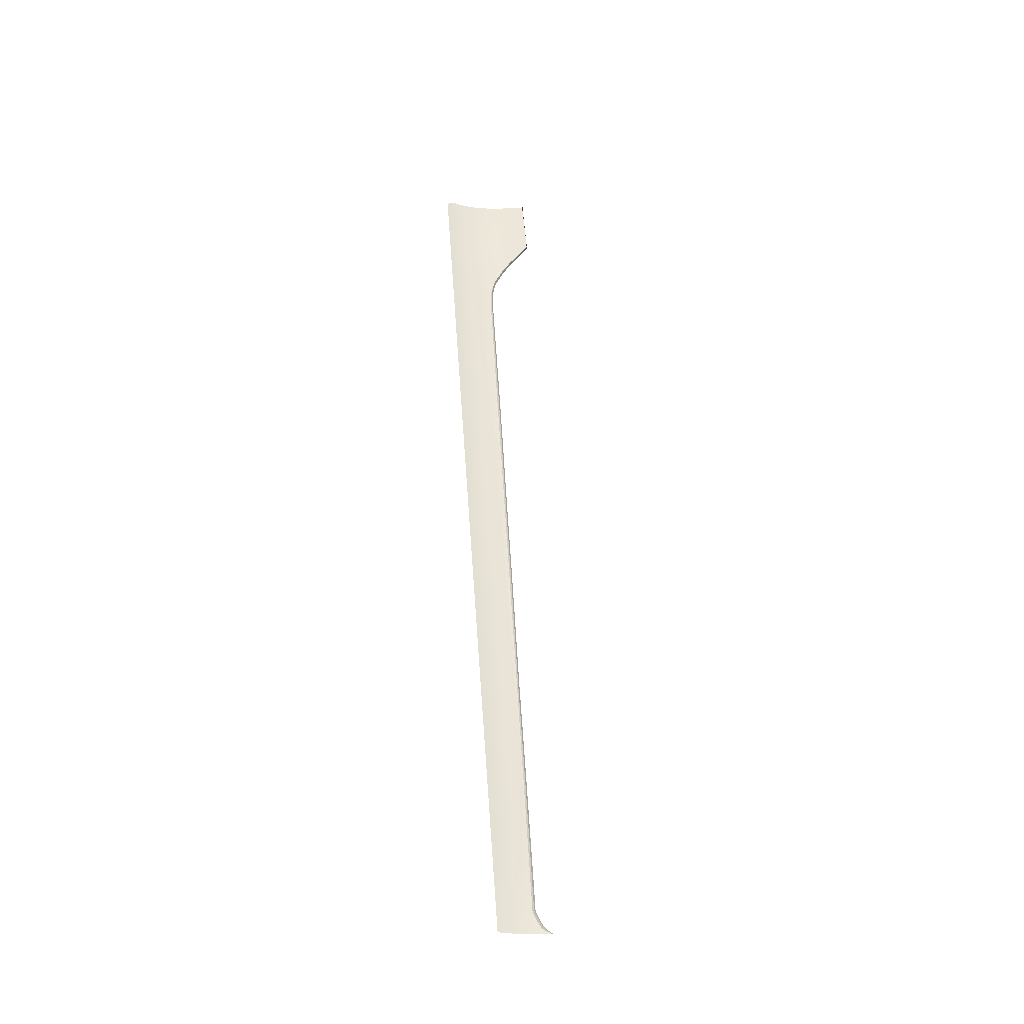
<metadata>
{"format":"obj","ext":"obj","renderer":"f3d","projection":"perspective","resolution":1024,"background":"white","views":[{"elev":53.3,"azim":86.0,"up":"+Z"}]}
</metadata>
<code>
v  -92.46 -43.38 -101.6
v  -96.5 -43.38 -101.6
v  -92.48 -39.21 -102.3
v  -96.52 -39.21 -102.3
v  -92.47 -46.72 -100.6
v  -96.51 -46.72 -100.6
v  -101.4 -43.38 -101.7
v  -98.95 -43.38 -101.7
v  -101.4 -46.72 -100.7
v  -98.96 -46.72 -100.7
v  -101.4 -39.21 -102.4
v  -98.98 -39.21 -102.3
v  -113.4 -43.38 -101.8
v  -114.5 -43.38 -101.8
v  -113.6 -39.21 -102.6
v  -114.7 -39.21 -102.6
v  -113 -39.21 -102.6
v  -112.8 -43.38 -101.8
v  -113.3 -46.72 -100.8
v  -114.5 -46.72 -100.8
v  -116.1 -43.38 -101.8
v  -116.1 -46.72 -100.8
v  -116.3 -39.21 -102.7
v  -101.4 -49.3 -99.52
v  -98.98 -49.3 -99.46
v  -92.48 -49.3 -99.35
v  -96.52 -49.3 -99.4
v  -92.49 -51.47 -98.06
v  -96.53 -51.47 -98.11
v  -101.5 -51.47 -98.22
v  -99 -51.47 -98.16
v  -116 -49.21 -99.63
v  -114.5 -49.28 -99.58
v  -113.4 -49.3 -99.58
v  -113.4 -51.47 -98.28
v  -114.5 -51.38 -98.34
v  -115.5 -50.77 -98.72
v  -105.3 -43.38 -101.8
v  -108.3 -43.38 -101.8
v  -105.4 -39.21 -102.5
v  -108.4 -39.21 -102.5
v  -108.3 -46.72 -100.8
v  -105.3 -46.72 -100.8
v  -111.2 -43.38 -101.8
v  -111.2 -46.72 -100.8
v  -111.3 -39.21 -102.6
v  -111.2 -51.47 -98.28
v  -111.2 -49.3 -99.58
v  -108.3 -51.47 -98.28
v  -108.3 -49.3 -99.58
v  -105.3 -49.3 -99.58
v  -105.4 -51.47 -98.28
v  -112.7 -43.38 -101.8
v  -112.9 -39.21 -102.6
v  -112.8 -46.72 -100.8
v  -112.7 -46.72 -100.8
v  -112.9 -51.47 -98.28
v  -112.8 -49.3 -99.58
v  -112.7 -49.3 -99.58
v  -112.7 -51.47 -98.28
v  -112.5 -43.38 -101.8
v  -112.7 -39.21 -102.6
v  -112.5 -46.72 -100.8
v  -112.5 -51.47 -98.28
v  -112.5 -49.3 -99.58
v  -103.6 -43.38 -101.8
v  -103.7 -39.21 -102.4
v  -103.6 -46.72 -100.8
v  -103.7 -51.47 -98.27
v  -103.7 -49.3 -99.57
v  -105.9 -29.1 -102.9
v  -104 -29.1 -102.7
v  -105.8 -30.73 -102.8
v  -103.9 -30.73 -102.7
v  -101.7 -30.73 -102.7
v  -101.7 -29.11 -102.6
v  -112.4 -29.1 -103.5
v  -109.2 -29.1 -103.2
v  -112.2 -30.73 -103.4
v  -109 -30.73 -103.1
v  -114.1 -29.1 -103.7
v  -113.8 -29.1 -103.7
v  -113.9 -30.73 -103.6
v  -113.6 -30.73 -103.5
v  -114.7 -29.1 -103.8
v  -114.2 -29.1 -103.7
v  -114.5 -30.73 -103.6
v  -114 -30.73 -103.6
v  -117.4 -29.1 -104
v  -115.9 -29.1 -103.8
v  -117.2 -30.73 -103.8
v  -115.6 -30.73 -103.7
v  -101.5 -34.51 -102.6
v  -99.06 -34.51 -102.6
v  -105.6 -34.51 -102.8
v  -103.8 -34.51 -102.7
v  -108.7 -34.51 -103
v  -111.8 -34.51 -103.1
v  -113.4 -34.51 -103.2
v  -113.1 -34.51 -103.2
v  -113.5 -34.51 -103.2
v  -114 -34.51 -103.2
v  -115.2 -34.51 -103.3
v  -116.7 -34.51 -103.3
v  -90.77 -36.03 -102.4
v  -93.09 -34.51 -102.5
v  -96.58 -34.51 -102.6
v  -96.63 -31.41 -102.6
v  -97.4 -30.73 -102.6
v  -97.02 -31.07 -102.6
v  -99.26 -29.11 -102.6
v  -32.4 -46.72 -100.7
v  -32.39 -43.38 -101.7
v  -27.42 -46.72 -100.6
v  -27.41 -43.38 -101.7
v  -32.39 -49.3 -99.47
v  -27.4 -49.3 -99.43
v  -32.38 -51.47 -98.18
v  -27.37 -51.47 -98.14
v  -44.26 -43.38 -101.7
v  -37.38 -43.38 -101.7
v  -44.26 -46.72 -100.7
v  -37.38 -46.72 -100.7
v  -57.86 -46.72 -100.7
v  -57.86 -43.38 -101.7
v  -51.15 -46.72 -100.7
v  -51.15 -43.38 -101.7
v  -51.15 -49.3 -99.5
v  -57.86 -49.3 -99.46
v  -44.26 -49.3 -99.51
v  -37.38 -49.3 -99.51
v  -44.26 -51.47 -98.21
v  -37.38 -51.47 -98.22
v  -57.86 -51.47 -98.16
v  -51.15 -51.47 -98.21
v  -77.39 -46.72 -100.5
v  -77.39 -49.3 -99.33
v  -82.91 -46.72 -100.5
v  -82.91 -49.3 -99.32
v  -64.56 -46.72 -100.6
v  -64.56 -49.3 -99.41
v  -70.97 -46.72 -100.6
v  -70.97 -49.3 -99.37
v  -70.97 -51.47 -98.08
v  -64.56 -51.47 -98.12
v  -82.92 -51.47 -98.02
v  -77.39 -51.47 -98.03
v  -70.97 -43.38 -101.6
v  -64.56 -43.38 -101.6
v  -77.39 -43.38 -101.5
v  -82.91 -43.38 -101.5
v  -32.42 -41.63 -102
v  -27.46 -41.69 -101.9
v  -44.26 -41.48 -102.1
v  -37.38 -41.56 -102
v  -57.86 -41.31 -102
v  -51.15 -41.39 -102.1
v  -70.97 -41.15 -102
v  -64.56 -41.23 -102
v  -88.44 -39.21 -102.2
v  -85.46 -39.21 -102.2
v  -88.43 -43.38 -101.5
v  -82.88 -40.18 -102.1
v  -77.39 -41.08 -101.9
v  -78.43 -41.03 -101.9
v  -79.13 -40.93 -102
v  -88.44 -37.55 -102.3
v  -9.718 -46.72 -100.5
v  -16.53 -46.72 -100.5
v  -9.718 -43.38 -101.5
v  -16.53 -43.38 -101.6
v  -9.718 -49.3 -99.26
v  -16.53 -49.3 -99.33
v  -9.718 -51.47 -97.97
v  -16.53 -51.47 -98.04
v  31.33 -43.39 -101.4
v  37.13 -43.39 -101.4
v  31.33 -46.72 -100.4
v  37.13 -46.72 -100.4
v  25.53 -43.39 -101.4
v  25.53 -46.72 -100.4
v  20.02 -43.38 -101.4
v  20.02 -46.72 -100.4
v  25.53 -49.3 -99.19
v  20.02 -49.3 -99.19
v  31.33 -49.3 -99.19
v  37.13 -49.3 -99.19
v  31.33 -51.47 -97.9
v  37.13 -51.47 -97.9
v  25.53 -51.47 -97.9
v  20.02 -51.47 -97.9
v  56.7 -43.39 -101.4
v  63.25 -43.39 -101.4
v  56.7 -46.72 -100.4
v  63.25 -46.72 -100.4
v  50.16 -43.39 -101.4
v  50.16 -46.72 -100.4
v  43.64 -43.39 -101.4
v  43.64 -46.72 -100.4
v  50.16 -49.3 -99.19
v  43.64 -49.3 -99.19
v  56.7 -49.3 -99.2
v  63.25 -49.3 -99.2
v  56.7 -51.47 -97.9
v  63.25 -51.47 -97.9
v  50.16 -51.47 -97.9
v  43.64 -51.47 -97.9
v  108.6 -46.73 -100.7
v  108.6 -43.39 -101.3
v  113.8 -46.73 -100.8
v  113.8 -43.39 -101.3
v  109.4 -43.16 -101.4
v  110.6 -42.66 -101.4
v  113.9 -39.22 -101.6
v  113.2 -40.95 -101.5
v  111.6 -42.2 -101.4
v  112.3 -41.79 -101.4
v  86.61 -46.73 -100.5
v  86.61 -43.39 -101.5
v  92.63 -46.73 -100.6
v  92.64 -43.33 -101.4
v  103.6 -46.73 -100.7
v  103.6 -43.33 -101.4
v  113.8 -49.31 -99.97
v  108.6 -49.31 -99.79
v  108.6 -51.47 -98.71
v  113.9 -51.47 -98.98
v  92.63 -49.3 -99.45
v  86.61 -49.3 -99.34
v  103.6 -49.31 -99.68
v  103.6 -51.47 -98.53
v  86.61 -51.47 -98.07
v  92.63 -51.47 -98.22
v  -3.413 -46.72 -100.4
v  2.893 -46.72 -100.4
v  -3.413 -49.3 -99.23
v  2.893 -49.3 -99.2
v  8.701 -49.3 -99.19
v  8.701 -46.72 -100.4
v  14.51 -49.3 -99.19
v  14.51 -46.72 -100.4
v  8.701 -51.47 -97.9
v  14.51 -51.47 -97.9
v  -3.413 -51.47 -97.94
v  2.893 -51.47 -97.91
v  8.701 -43.38 -101.4
v  14.51 -43.38 -101.4
v  -3.413 -43.38 -101.5
v  2.893 -43.38 -101.4
v  75.06 -46.73 -100.4
v  75.06 -49.3 -99.23
v  69.15 -46.73 -100.4
v  69.15 -49.3 -99.22
v  80.83 -46.73 -100.5
v  80.83 -49.3 -99.29
v  80.83 -51.47 -98
v  69.15 -51.47 -97.92
v  75.06 -51.47 -97.93
v  80.83 -43.39 -101.5
v  75.06 -43.39 -101.5
v  69.15 -43.39 -101.5
v  98.66 -43.27 -101.4
v  92.63 -43.19 -101.5
v  86.61 -43.11 -101.5
v  80.83 -43.04 -101.5
v  75.06 -42.97 -101.5
v  69.15 -42.9 -101.5
v  56.7 -42.74 -101.6
v  63.25 -42.82 -101.5
v  43.64 -42.58 -101.6
v  50.16 -42.66 -101.6
v  31.33 -42.43 -101.6
v  37.13 -42.5 -101.6
v  20.02 -42.29 -101.6
v  25.53 -42.36 -101.6
v  8.701 -42.15 -101.6
v  14.51 -42.22 -101.6
v  -3.413 -42 -101.7
v  2.893 -42.08 -101.7
v  -16.53 -41.83 -101.8
v  -9.718 -41.92 -101.7
v  -23.35 -41.74 -101.9
v  -23.35 -43.38 -101.6
v  -26.63 -41.7 -101.9
v  -23.35 -46.72 -100.6
v  -23.35 -49.3 -99.4
v  -23.35 -51.47 -98.11
v  98.65 -51.47 -98.36
v  98.65 -49.3 -99.56
v  98.65 -46.73 -100.6
v  -88.44 -51.47 -98.01
v  -88.44 -49.3 -99.31
v  -88.43 -46.72 -100.5
v  -79.82 -40.84 -102
v  -81.02 -40.65 -102
g X8163_206A_L_DaS_X8163_206A_L
f 1 2 3
f 3 2 4
f 5 6 1
f 1 6 2
f 7 8 9
f 9 8 10
f 11 12 7
f 7 12 8
f 13 14 15
f 15 14 16
f 15 17 13
f 13 17 18
f 19 20 13
f 13 20 14
f 21 14 22
f 22 14 20
f 23 16 21
f 21 16 14
f 9 10 24
f 24 10 25
f 26 27 5
f 5 27 6
f 28 29 26
f 26 29 27
f 24 25 30
f 30 25 31
f 22 20 32
f 32 20 33
f 34 33 19
f 19 33 20
f 35 36 34
f 34 36 33
f 32 33 37
f 37 33 36
f 38 39 40
f 40 39 41
f 42 39 43
f 43 39 38
f 44 39 45
f 45 39 42
f 46 41 44
f 44 41 39
f 47 48 49
f 49 48 50
f 42 50 45
f 45 50 48
f 43 51 42
f 42 51 50
f 49 50 52
f 52 50 51
f 53 18 54
f 54 18 17
f 18 53 55
f 55 53 56
f 13 18 19
f 19 18 55
f 35 34 57
f 57 34 58
f 55 58 19
f 19 58 34
f 58 55 59
f 59 55 56
f 57 58 60
f 60 58 59
f 44 61 46
f 46 61 62
f 45 63 44
f 44 63 61
f 53 61 56
f 56 61 63
f 54 62 53
f 53 62 61
f 60 59 64
f 64 59 65
f 63 65 56
f 56 65 59
f 45 48 63
f 63 48 65
f 64 65 47
f 47 65 48
f 7 66 11
f 11 66 67
f 9 68 7
f 7 68 66
f 43 38 68
f 68 38 66
f 40 67 38
f 38 67 66
f 52 51 69
f 69 51 70
f 68 70 43
f 43 70 51
f 24 70 9
f 9 70 68
f 30 69 24
f 24 69 70
f 71 72 73
f 73 72 74
f 75 74 76
f 76 74 72
f 77 78 79
f 79 78 80
f 73 80 71
f 71 80 78
f 81 82 83
f 83 82 84
f 79 84 77
f 77 84 82
f 85 86 87
f 87 86 88
f 83 88 81
f 81 88 86
f 89 90 91
f 91 90 92
f 87 92 85
f 85 92 90
f 93 94 11
f 11 94 12
f 95 96 40
f 40 96 67
f 74 95 73
f 73 95 97
f 95 74 96
f 93 96 75
f 75 96 74
f 11 67 93
f 93 67 96
f 98 97 46
f 46 97 41
f 79 80 98
f 98 80 97
f 73 97 80
f 40 41 95
f 95 41 97
f 99 100 54
f 54 100 62
f 83 84 99
f 99 84 100
f 98 100 79
f 79 100 84
f 46 62 98
f 98 62 100
f 101 15 102
f 102 15 16
f 17 15 99
f 99 15 101
f 87 88 102
f 102 88 101
f 102 103 87
f 87 103 92
f 99 101 83
f 83 101 88
f 54 17 99
f 104 103 23
f 23 103 16
f 91 92 104
f 104 92 103
f 102 16 103
f 105 3 106
f 106 3 4
f 4 107 106
f 108 106 107
f 75 109 93
f 110 94 109
f 109 94 93
f 76 111 75
f 75 111 109
f 112 113 114
f 114 113 115
f 112 114 116
f 116 114 117
f 116 117 118
f 118 117 119
f 120 121 122
f 122 121 123
f 124 125 126
f 126 125 127
f 126 128 124
f 124 128 129
f 130 122 131
f 131 122 123
f 130 131 132
f 132 131 133
f 134 129 135
f 135 129 128
f 136 137 138
f 138 137 139
f 140 141 142
f 142 141 143
f 144 143 145
f 145 143 141
f 146 139 147
f 147 139 137
f 142 148 140
f 140 148 149
f 150 136 151
f 151 136 138
f 152 153 113
f 113 153 115
f 154 155 120
f 120 155 121
f 156 157 125
f 125 157 127
f 158 159 148
f 148 159 149
f 160 161 162
f 162 161 163
f 164 150 165
f 151 166 150
f 165 150 166
f 160 167 161
f 168 169 170
f 170 169 171
f 172 173 168
f 168 173 169
f 174 175 172
f 172 175 173
f 176 177 178
f 178 177 179
f 180 181 182
f 182 181 183
f 184 185 181
f 181 185 183
f 186 178 187
f 187 178 179
f 186 187 188
f 188 187 189
f 184 190 185
f 185 190 191
f 192 193 194
f 194 193 195
f 196 197 198
f 198 197 199
f 200 201 197
f 197 201 199
f 202 194 203
f 203 194 195
f 202 203 204
f 204 203 205
f 200 206 201
f 201 206 207
f 208 209 210
f 210 209 211
f 209 212 211
f 212 213 211
f 214 211 215
f 216 217 211
f 217 215 211
f 218 219 220
f 220 219 221
f 208 222 209
f 209 222 223
f 210 224 208
f 208 224 225
f 226 225 227
f 227 225 224
f 220 228 218
f 218 228 229
f 230 222 225
f 225 222 208
f 231 230 226
f 226 230 225
f 232 229 233
f 233 229 228
f 234 235 236
f 236 235 237
f 238 239 240
f 240 239 241
f 238 240 242
f 242 240 243
f 236 237 244
f 244 237 245
f 246 247 239
f 239 247 241
f 248 249 234
f 234 249 235
f 250 251 252
f 252 251 253
f 218 229 254
f 254 229 255
f 256 255 232
f 232 255 229
f 257 253 258
f 258 253 251
f 254 259 218
f 218 259 219
f 260 250 261
f 261 250 252
f 262 221 263
f 219 259 264
f 264 259 265
f 260 261 266
f 266 261 267
f 268 269 192
f 192 269 193
f 270 271 198
f 198 271 196
f 272 273 176
f 176 273 177
f 274 275 182
f 182 275 180
f 276 277 246
f 246 277 247
f 278 279 248
f 248 279 249
f 280 281 171
f 171 281 170
f 282 283 284
f 284 283 115
f 153 284 115
f 115 283 114
f 114 283 285
f 114 285 117
f 117 285 286
f 117 286 119
f 119 286 287
f 216 211 213
f 288 289 231
f 231 289 230
f 289 290 230
f 230 290 222
f 222 290 223
f 223 290 262
f 220 221 290
f 290 221 262
f 228 220 289
f 289 220 290
f 233 228 288
f 288 228 289
f 258 251 256
f 256 251 255
f 254 255 250
f 250 255 251
f 259 254 260
f 260 254 250
f 259 260 265
f 265 260 266
f 205 203 257
f 257 203 253
f 252 253 195
f 195 253 203
f 261 252 193
f 193 252 195
f 261 193 267
f 267 193 269
f 200 202 206
f 206 202 204
f 200 197 202
f 202 197 194
f 196 192 197
f 197 192 194
f 271 268 196
f 196 268 192
f 201 207 187
f 187 207 189
f 199 201 179
f 179 201 187
f 198 199 177
f 177 199 179
f 273 270 177
f 177 270 198
f 184 186 190
f 190 186 188
f 184 181 186
f 186 181 178
f 180 176 181
f 181 176 178
f 275 272 180
f 180 272 176
f 185 191 240
f 240 191 243
f 183 185 241
f 241 185 240
f 182 183 247
f 247 183 241
f 277 274 247
f 247 274 182
f 237 238 245
f 245 238 242
f 237 235 238
f 238 235 239
f 249 246 235
f 235 246 239
f 279 276 249
f 249 276 246
f 172 236 174
f 174 236 244
f 168 234 172
f 172 234 236
f 170 248 168
f 168 248 234
f 281 278 170
f 170 278 248
f 175 287 173
f 173 287 286
f 173 286 169
f 169 286 285
f 169 285 171
f 171 285 283
f 282 280 283
f 283 280 171
f 131 116 133
f 133 116 118
f 123 112 131
f 131 112 116
f 121 113 123
f 123 113 112
f 155 152 121
f 121 152 113
f 128 130 135
f 135 130 132
f 128 126 130
f 130 126 122
f 127 120 126
f 126 120 122
f 157 154 127
f 127 154 120
f 145 141 134
f 134 141 129
f 124 129 140
f 140 129 141
f 125 124 149
f 149 124 140
f 159 156 149
f 149 156 125
f 147 137 144
f 144 137 143
f 142 143 136
f 136 143 137
f 148 142 150
f 150 142 136
f 164 158 150
f 150 158 148
f 291 292 146
f 146 292 139
f 138 139 293
f 293 139 292
f 151 138 162
f 162 138 293
f 294 151 295
f 295 151 163
f 3 105 160
f 160 105 167
f 162 1 160
f 160 1 3
f 293 5 162
f 162 5 1
f 292 26 293
f 293 26 5
f 291 28 292
f 292 28 26
f 110 108 94
f 108 107 94
f 94 107 12
f 12 107 4
f 12 4 8
f 8 4 2
f 8 2 10
f 10 2 6
f 10 6 25
f 25 6 27
f 25 27 31
f 31 27 29
f 263 221 264
f 264 221 219
f 163 151 162
f 151 294 166
v  -97.4 -30.73 -102.6
v  -96.64 -30.73 -102.6
v  -97.02 -31.07 -102.6
v  -96.63 -31.41 -102.6
v  -93.09 -34.51 -102.5
v  -91.94 -34.49 -102.3
v  -90.77 -36.03 -102.4
v  -90.19 -35.65 -102.2
v  -99.26 -29.11 -102.6
v  -98.75 -29.1 -102.6
v  -27.36 -41.03 -101.6
v  -27.46 -41.69 -101.9
v  -32.37 -40.96 -101.7
v  -32.42 -41.63 -102
v  -44.26 -40.82 -101.7
v  -37.38 -40.89 -101.7
v  -44.26 -41.48 -102.1
v  -37.38 -41.56 -102
v  -57.86 -40.69 -101.7
v  -51.15 -40.75 -101.7
v  -57.86 -41.31 -102
v  -51.15 -41.39 -102.1
v  -70.97 -40.55 -101.7
v  -64.56 -40.64 -101.7
v  -70.97 -41.15 -102
v  -64.56 -41.23 -102
v  -78.44 -40.39 -101.7
v  -77.39 -40.47 -101.6
v  -78.43 -41.03 -101.9
v  -77.39 -41.08 -101.9
v  -79.14 -40.3 -101.7
v  -79.13 -40.93 -102
v  -81.04 -39.99 -101.7
v  -79.84 -40.21 -101.7
v  -81.02 -40.65 -102
v  -79.82 -40.84 -102
v  -82.89 -39.53 -101.8
v  -82.88 -40.18 -102.1
v  -85.46 -39.21 -102.2
v  -84.03 -39.17 -101.9
v  -85.48 -38.47 -102
v  -88.45 -36.82 -102.1
v  -88.44 -37.55 -102.3
v  111.6 -42.2 -101.4
v  110.6 -42.66 -101.4
v  110.6 -41.97 -101
v  113.2 -40.44 -101.3
v  113.2 -40.95 -101.5
v  112.3 -41.1 -101.2
v  112.3 -41.79 -101.4
v  111.6 -41.55 -101.1
v  109.4 -42.49 -101
v  109.4 -43.16 -101.4
v  108.6 -42.73 -101
v  108.6 -43.39 -101.3
v  103.6 -42.66 -101
v  103.6 -43.33 -101.4
v  92.56 -42.51 -101.1
v  98.66 -42.58 -101.1
v  92.63 -43.19 -101.5
v  98.66 -43.27 -101.4
v  80.83 -42.38 -101.2
v  86.61 -42.44 -101.2
v  80.83 -43.04 -101.5
v  86.61 -43.11 -101.5
v  69.15 -42.26 -101.2
v  75.06 -42.32 -101.2
v  69.15 -42.9 -101.5
v  75.06 -42.97 -101.5
v  56.7 -42.15 -101.3
v  63.25 -42.21 -101.3
v  56.7 -42.74 -101.6
v  63.25 -42.82 -101.5
v  43.64 -41.99 -101.3
v  50.16 -42.09 -101.3
v  43.64 -42.58 -101.6
v  50.16 -42.66 -101.6
v  31.33 -41.82 -101.3
v  37.13 -41.9 -101.3
v  31.33 -42.43 -101.6
v  37.13 -42.5 -101.6
v  20.02 -41.65 -101.3
v  25.53 -41.73 -101.3
v  20.02 -42.29 -101.6
v  25.53 -42.36 -101.6
v  8.701 -41.51 -101.3
v  14.51 -41.57 -101.3
v  8.701 -42.15 -101.6
v  14.51 -42.22 -101.6
v  -3.413 -41.37 -101.4
v  2.892 -41.45 -101.4
v  -3.413 -42 -101.7
v  2.893 -42.08 -101.7
v  -16.53 -41.19 -101.5
v  -9.718 -41.29 -101.4
v  -16.53 -41.83 -101.8
v  -9.718 -41.92 -101.7
v  -23.35 -41.09 -101.6
v  -23.35 -41.74 -101.9
v  -26.46 -41.04 -101.6
v  -26.63 -41.7 -101.9
v  113.9 -39.22 -101.6
v  -92.07 -34.61 -101.7
v  -90.33 -35.8 -101.6
v  -96.72 -30.79 -101.9
v  -98.76 -29.11 -101.9
v  -105.9 -29.1 -102.9
v  -105.9 -29.11 -102.1
v  -104 -29.1 -102.7
v  -104 -29.12 -102
v  -101.7 -29.11 -102.6
v  -101.7 -29.12 -101.9
v  -112.5 -29.07 -102.8
v  -109.2 -29.09 -102.5
v  -112.4 -29.1 -103.5
v  -109.2 -29.1 -103.2
v  -114.1 -29.1 -103.7
v  -114.2 -29.05 -103
v  -113.8 -29.1 -103.7
v  -113.9 -29.06 -103
v  -114.2 -29.1 -103.7
v  -114.7 -29.1 -103.8
v  -114.3 -29.05 -103
v  -114.8 -29.05 -103.1
v  -115.9 -29.1 -103.8
v  -117.4 -29.1 -104
v  -115.9 -29.04 -103.1
v  -117.4 -29.04 -103.3
v  -99.26 -29.12 -101.9
v  -57.86 -41 -101.1
v  -51.15 -41.05 -101.1
v  -44.27 -41.13 -101.1
v  -37.38 -41.2 -101.1
v  -84.18 -39.44 -101.2
v  -83.01 -39.82 -101.1
v  -64.56 -40.94 -101.1
v  -70.98 -40.85 -101
v  -77.4 -40.77 -101
v  -78.48 -40.68 -101
v  -79.19 -40.59 -101
v  -79.9 -40.5 -101
v  -81.12 -40.28 -101.1
v  -85.64 -38.68 -101.3
v  -88.6 -37 -101.5
v  -32.38 -41.27 -101
v  -27.37 -41.34 -101
v  -16.54 -41.49 -100.9
v  -9.728 -41.59 -100.8
v  20.01 -41.96 -100.7
v  25.52 -42.04 -100.7
v  31.32 -42.12 -100.7
v  37.12 -42.21 -100.7
v  43.64 -42.3 -100.7
v  50.15 -42.39 -100.6
v  56.7 -42.46 -100.6
v  63.24 -42.52 -100.6
v  98.65 -42.92 -100.4
v  86.6 -42.76 -100.5
v  103.6 -42.99 -100.4
v  108.6 -43.07 -100.3
v  -3.421 -41.67 -100.8
v  2.886 -41.75 -100.7
v  8.695 -41.81 -100.7
v  14.51 -41.88 -100.7
v  69.15 -42.57 -100.6
v  75.05 -42.63 -100.6
v  80.83 -42.7 -100.6
v  -26.47 -41.35 -101
v  -23.36 -41.39 -101
v  109.5 -42.81 -100.4
v  110.8 -42.27 -100.4
v  111.8 -41.83 -100.5
v  112.6 -41.35 -100.6
v  113.5 -40.64 -100.7
v  114.4 -39.35 -101
g X8163_206A_L_DaS_X8163_206A_L_E
f 296 297 298
f 298 297 299
f 300 301 302
f 302 301 303
f 301 300 297
f 297 300 299
f 304 305 296
f 296 305 297
f 306 307 308
f 308 307 309
f 310 311 312
f 312 311 313
f 314 315 316
f 316 315 317
f 318 319 320
f 320 319 321
f 322 323 324
f 324 323 325
f 326 322 327
f 327 322 324
f 328 329 330
f 330 329 331
f 332 328 333
f 333 328 330
f 334 335 333
f 333 335 332
f 334 336 335
f 337 336 338
f 338 336 334
f 339 340 341
f 342 343 344
f 344 343 345
f 344 345 346
f 345 339 346
f 346 339 341
f 341 340 347
f 347 340 348
f 347 348 349
f 349 348 350
f 351 349 352
f 352 349 350
f 353 354 355
f 355 354 356
f 357 358 359
f 359 358 360
f 361 362 363
f 363 362 364
f 365 366 367
f 367 366 368
f 369 370 371
f 371 370 372
f 373 374 375
f 375 374 376
f 377 378 379
f 379 378 380
f 381 382 383
f 383 382 384
f 385 386 387
f 387 386 388
f 389 390 391
f 391 390 392
f 393 394 395
f 395 394 396
f 395 396 306
f 306 396 307
f 397 343 342
f 398 399 301
f 301 399 303
f 297 400 301
f 301 400 398
f 297 305 400
f 400 305 401
f 402 403 404
f 404 403 405
f 406 404 407
f 407 404 405
f 408 409 410
f 410 409 411
f 411 409 402
f 402 409 403
f 412 413 414
f 414 413 415
f 415 408 414
f 414 408 410
f 416 417 418
f 418 417 419
f 412 416 413
f 413 416 418
f 420 421 422
f 422 421 423
f 417 420 419
f 419 420 422
f 304 406 424
f 424 406 407
f 424 401 304
f 304 401 305
f 425 426 314
f 314 426 315
f 427 428 310
f 310 428 311
f 335 429 332
f 332 429 430
f 319 318 431
f 431 318 432
f 323 322 433
f 433 322 434
f 434 322 435
f 435 322 326
f 329 328 436
f 436 328 437
f 328 332 437
f 437 332 430
f 336 438 335
f 335 438 429
f 336 337 438
f 438 337 439
f 440 441 308
f 308 441 306
f 442 443 389
f 389 443 390
f 444 445 377
f 377 445 378
f 446 447 373
f 373 447 374
f 448 449 369
f 369 449 370
f 450 451 365
f 365 451 366
f 354 353 452
f 452 353 453
f 453 353 358
f 351 454 349
f 349 454 455
f 456 457 385
f 385 457 386
f 458 459 381
f 381 459 382
f 460 461 361
f 361 461 362
f 462 453 357
f 357 453 358
f 463 464 395
f 395 464 393
f 347 349 465
f 465 349 455
f 347 465 341
f 341 465 466
f 341 466 346
f 346 466 467
f 346 467 344
f 344 467 468
f 344 468 342
f 342 468 469
f 397 342 470
f 470 342 469
f 306 441 395
f 395 441 463
f 354 351 356
f 356 351 352
f 454 351 452
f 452 351 354
f 362 357 364
f 364 357 359
f 461 462 362
f 362 462 357
f 366 361 368
f 368 361 363
f 451 460 366
f 366 460 361
f 370 365 372
f 372 365 367
f 449 450 370
f 370 450 365
f 374 369 376
f 376 369 371
f 447 448 374
f 374 448 369
f 378 373 380
f 380 373 375
f 445 446 378
f 378 446 373
f 382 377 384
f 384 377 379
f 459 444 382
f 382 444 377
f 386 381 388
f 388 381 383
f 457 458 386
f 386 458 381
f 390 385 392
f 392 385 387
f 443 456 390
f 390 456 385
f 393 389 394
f 394 389 391
f 464 442 393
f 393 442 389
f 308 309 311
f 311 309 313
f 440 308 428
f 428 308 311
f 315 310 317
f 317 310 312
f 426 427 315
f 315 427 310
f 319 314 321
f 321 314 316
f 431 425 319
f 319 425 314
f 323 318 325
f 325 318 320
f 318 323 432
f 432 323 433
f 329 326 331
f 331 326 327
f 326 329 435
f 435 329 436
f 439 337 399
f 399 337 303
f 338 302 337
f 337 302 303
f 358 353 360
f 360 353 355

</code>
